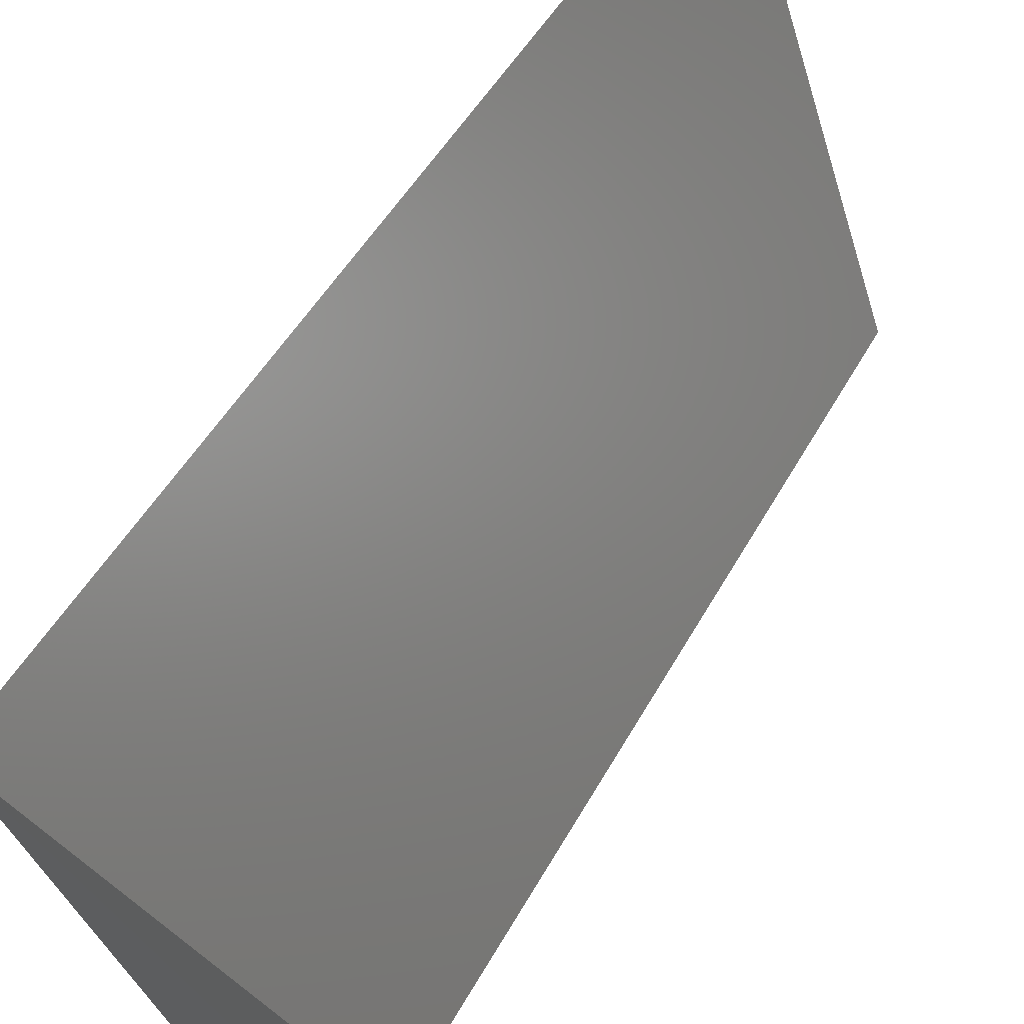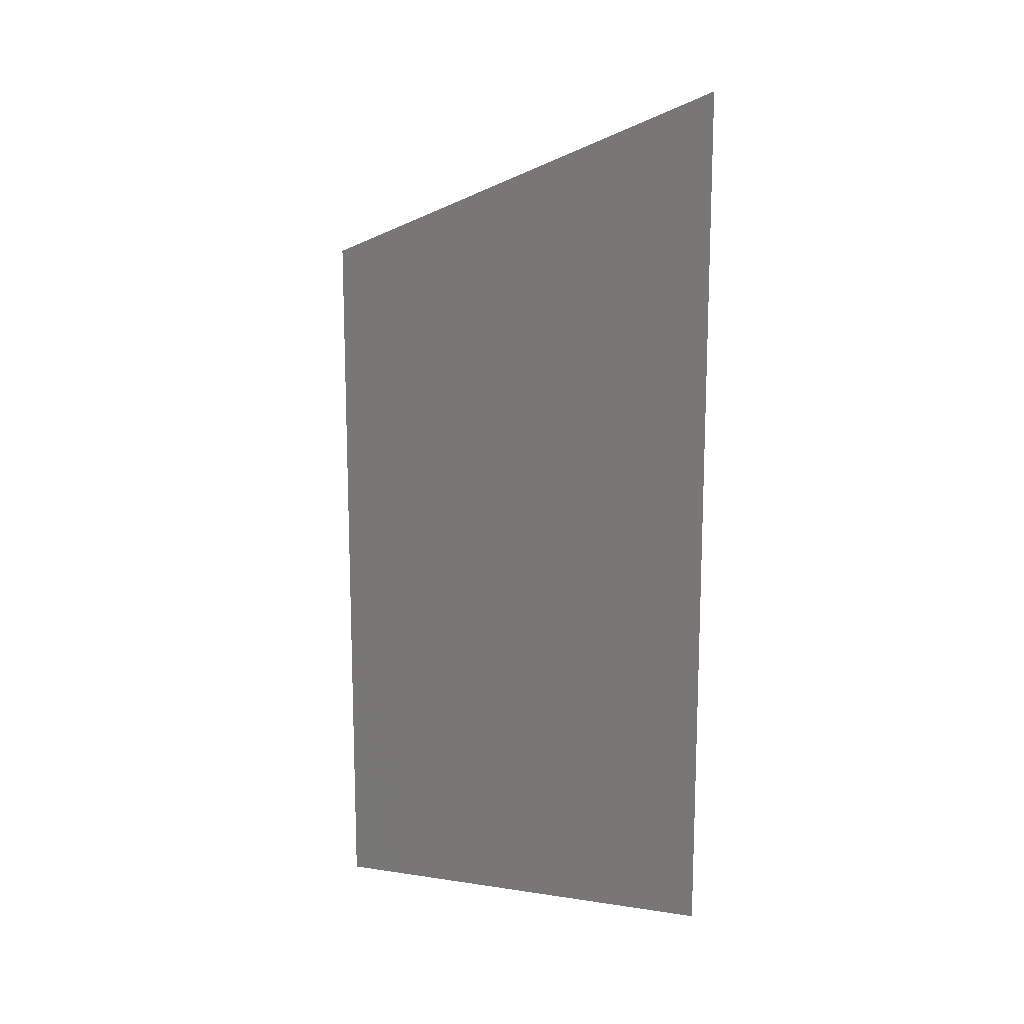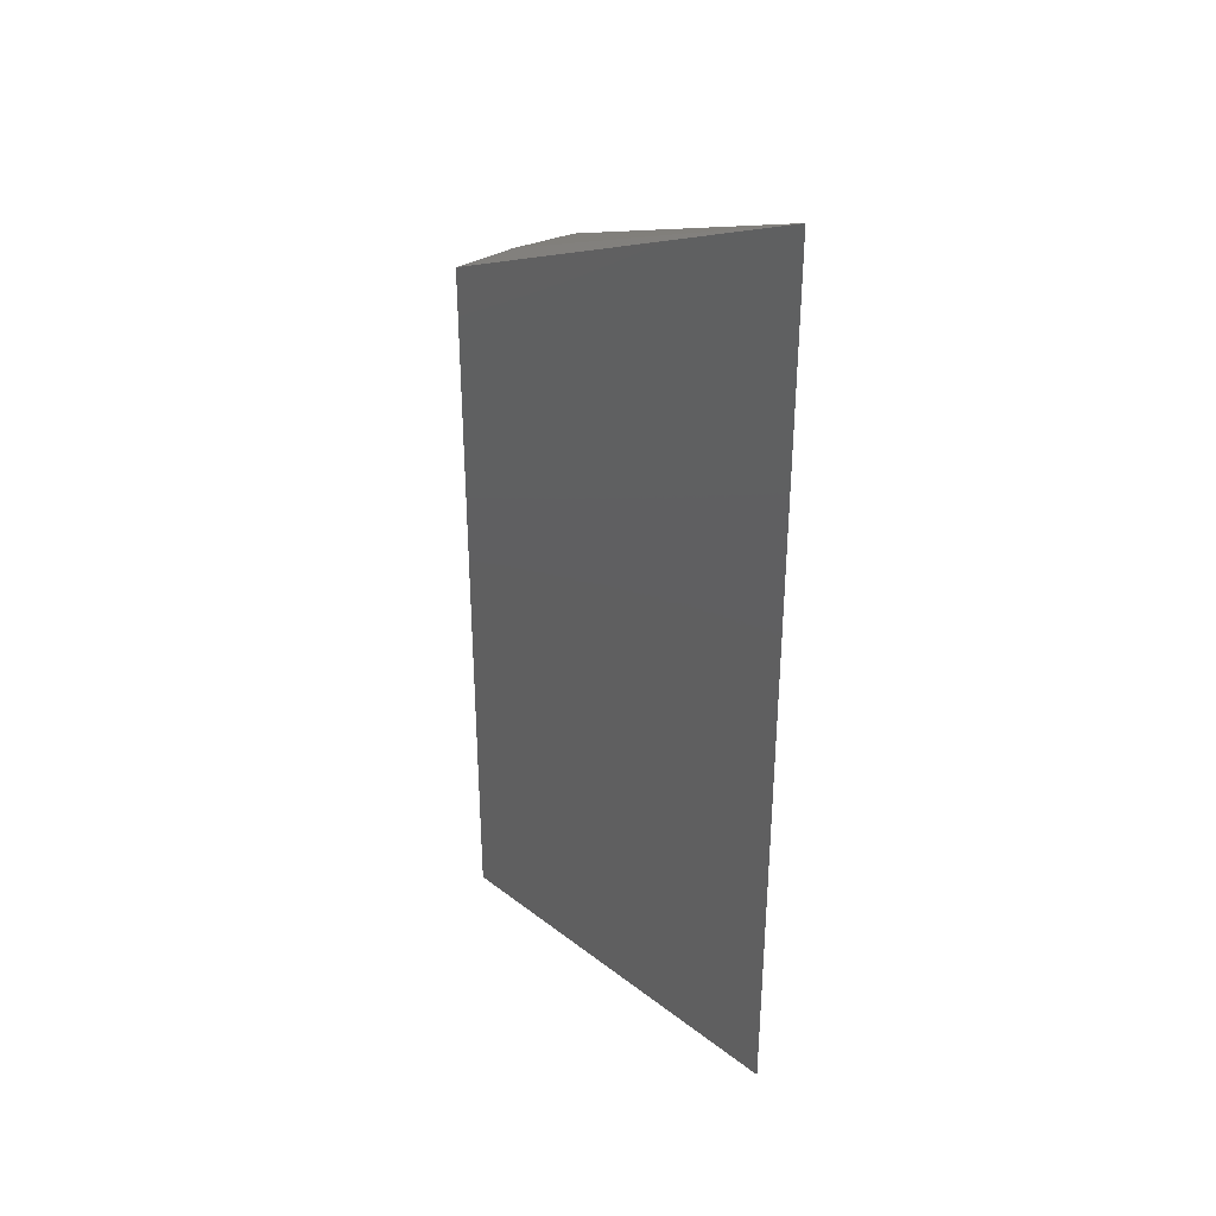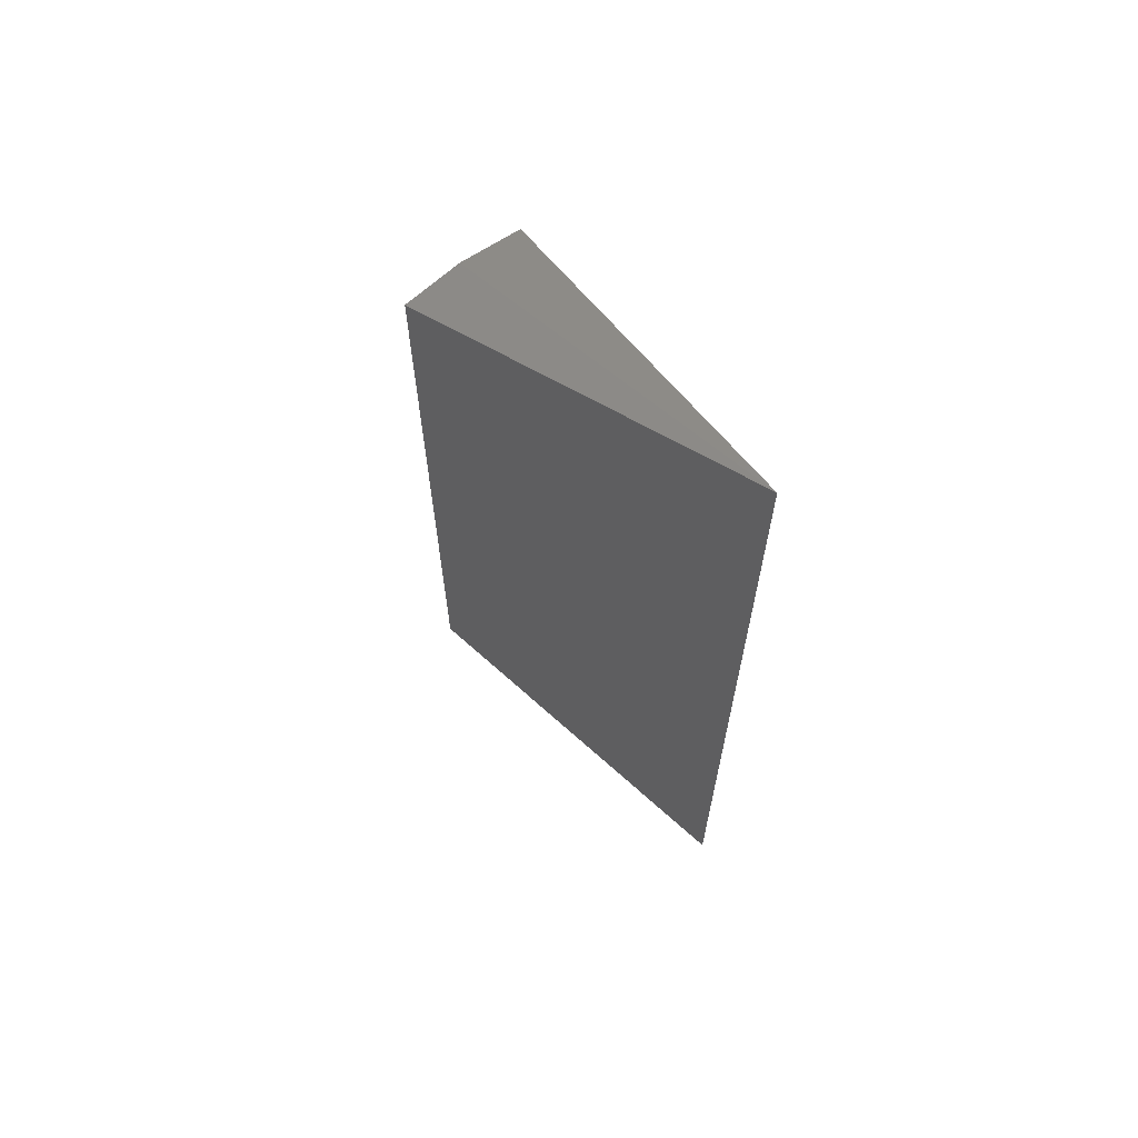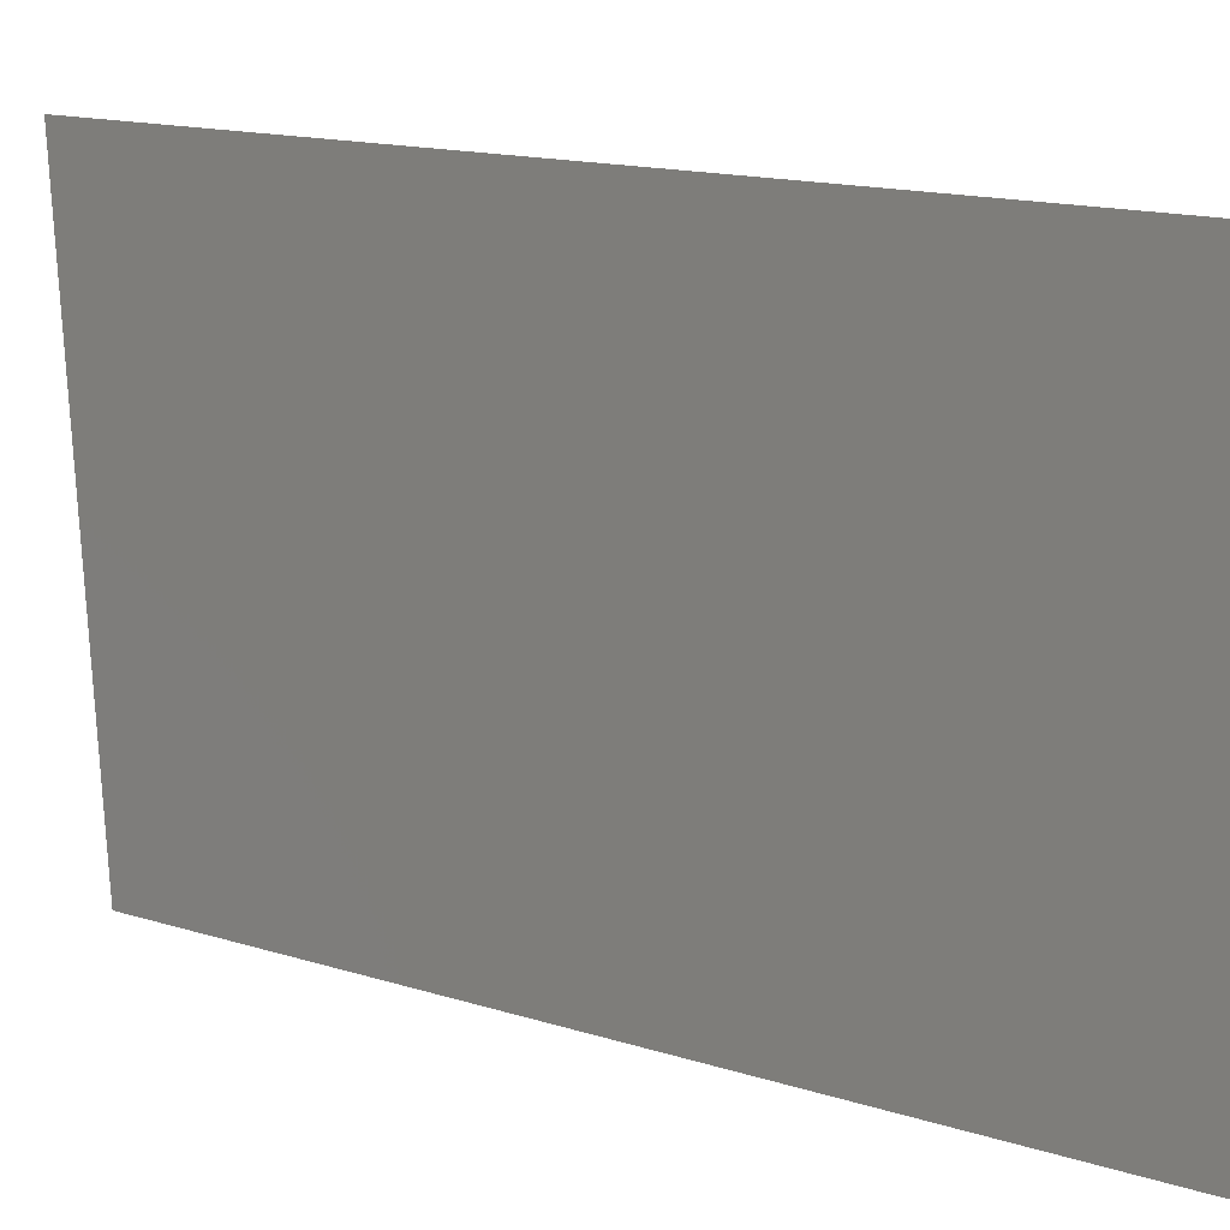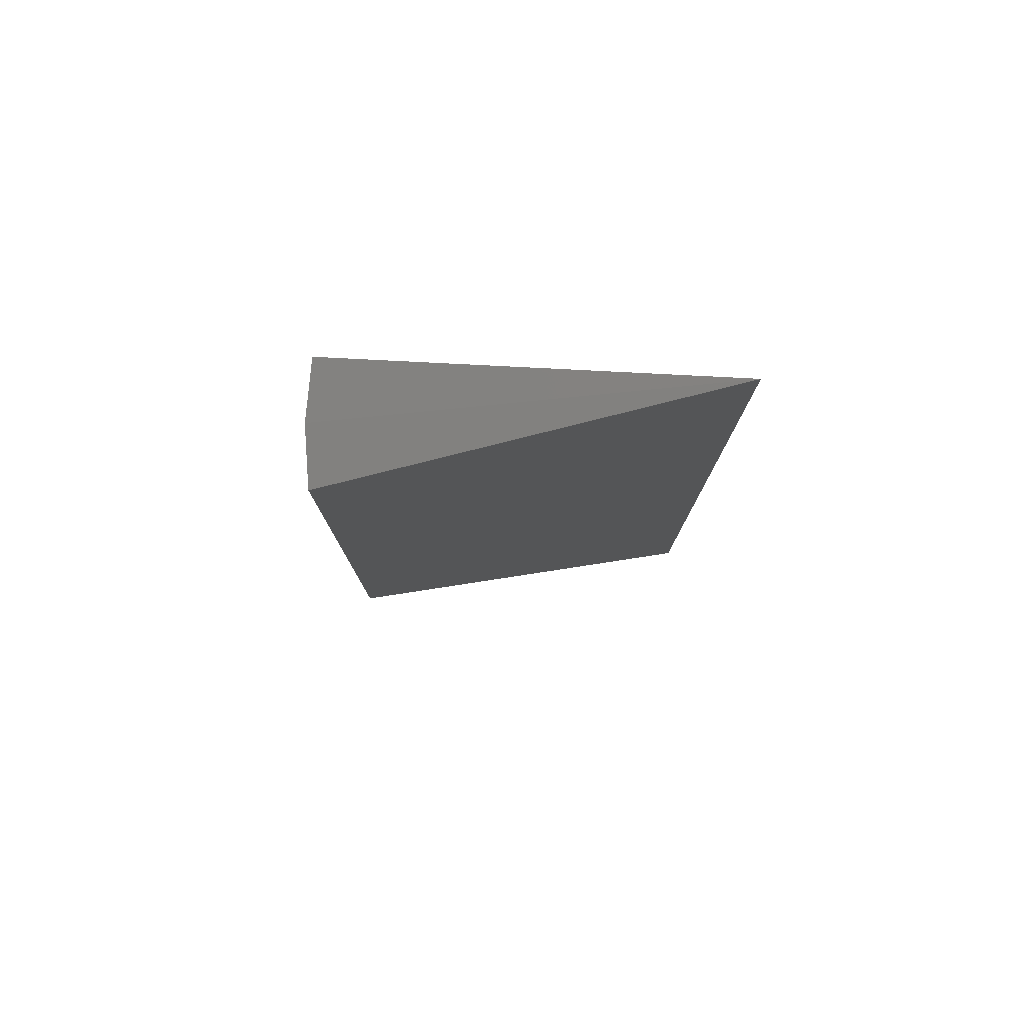
<metadata>
{"format":"stl","ext":"stl","renderer":"f3d","projection":"perspective","resolution":1024,"background":"white","views":[{"elev":42.8,"azim":25.4,"up":"+Y"},{"elev":14.0,"azim":126.6,"up":"+Z"},{"elev":34.1,"azim":154.1,"up":"+Z"},{"elev":65.1,"azim":150.7,"up":"+Z"},{"elev":12.5,"azim":129.1,"up":"+Y"},{"elev":79.2,"azim":99.6,"up":"+Z"}]}
</metadata>
<code>
# stl→obj: 8 verts, 12 faces
v 0.1748 -0.2764 -0.4766
v 1.887e-33 0.2505 -0.4766
v 0.1748 -0.2764 0.5176
v -6.809e-17 0.2505 0.75
v 0 -0.3047 -0.4766
v -5.519e-17 -0.3047 0.5176
v 0.08854 -0.2976 -0.4766
v 0.08854 -0.2976 0.5176
f 1 2 3
f 3 2 4
f 5 6 2
f 2 6 4
f 1 3 7
f 7 3 8
f 7 8 5
f 5 8 6
f 4 8 3
f 4 6 8
f 1 7 2
f 7 5 2

</code>
